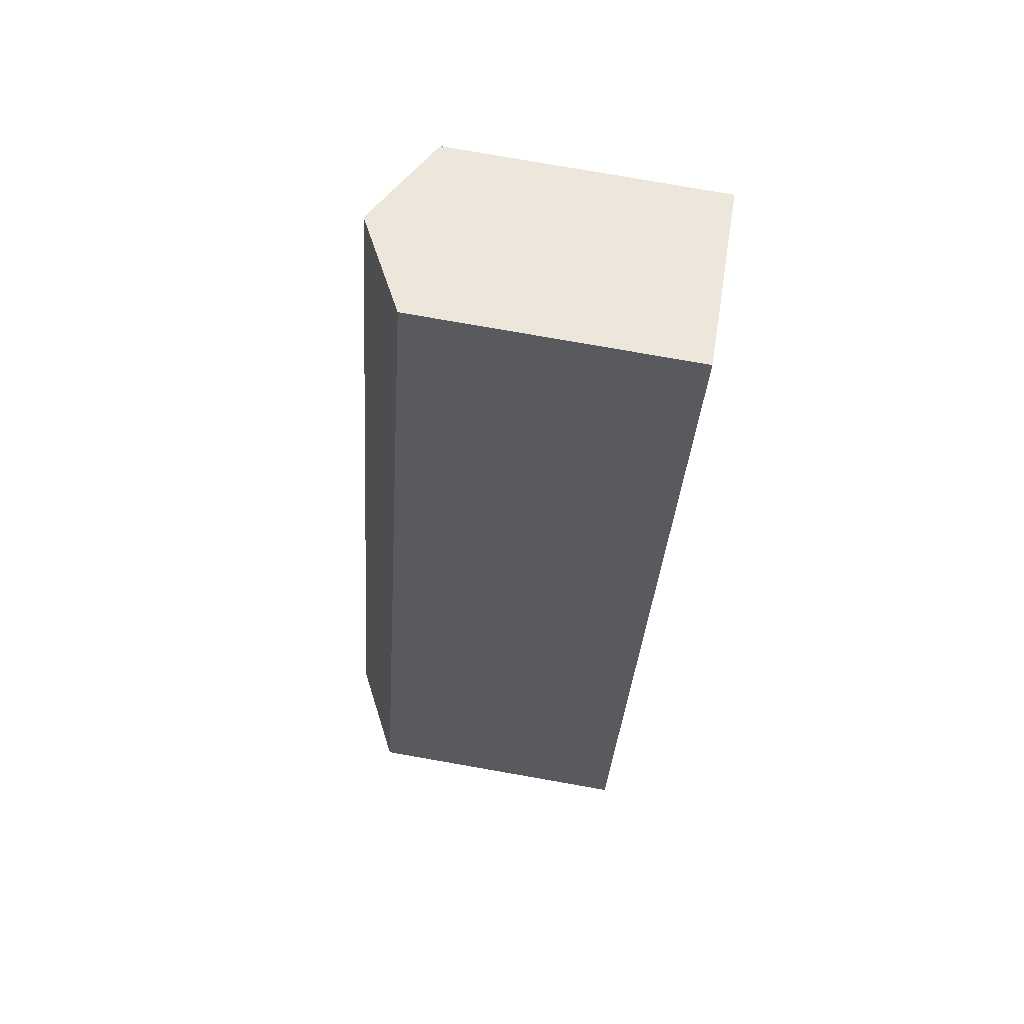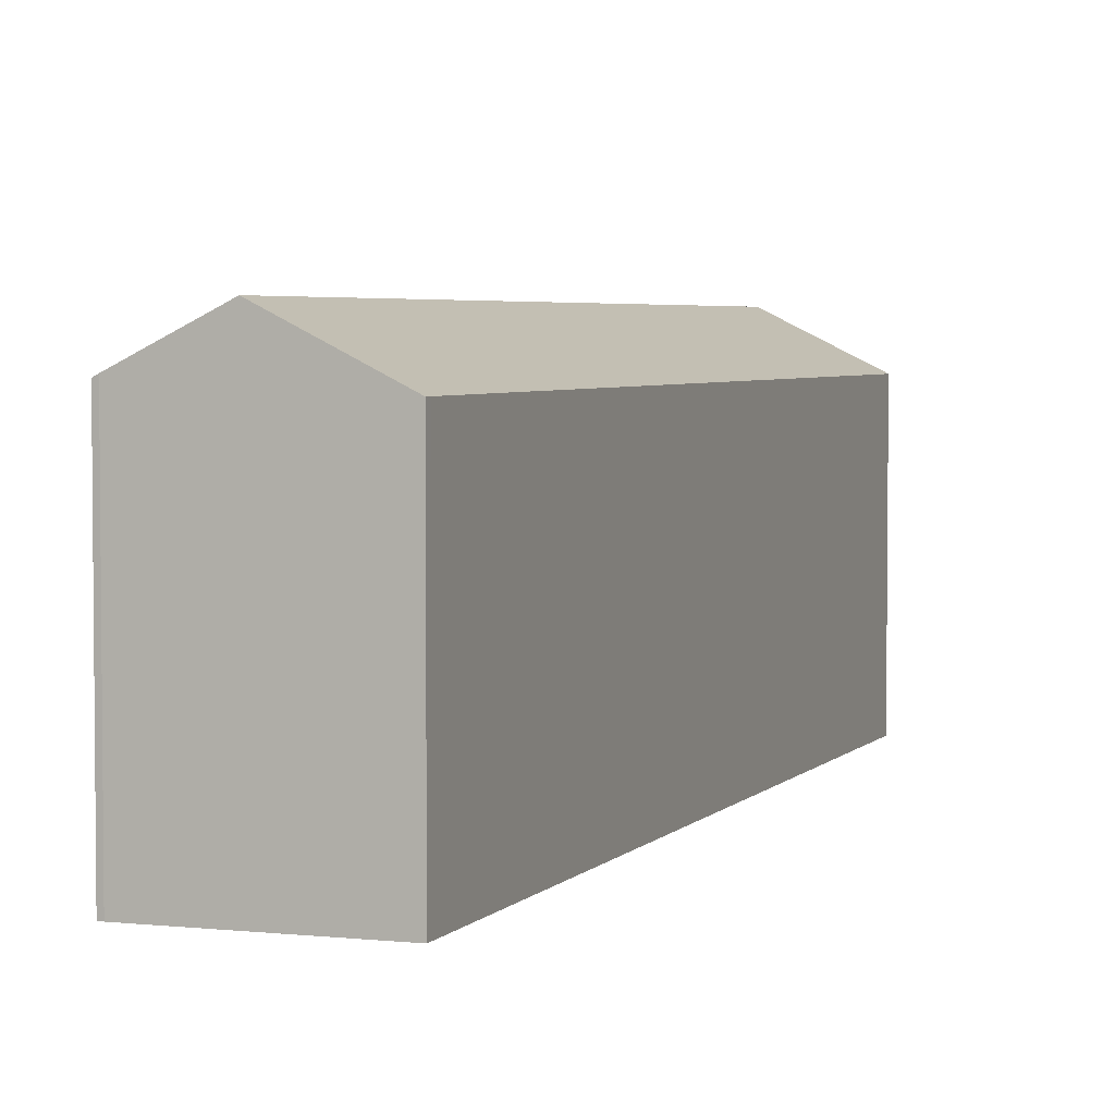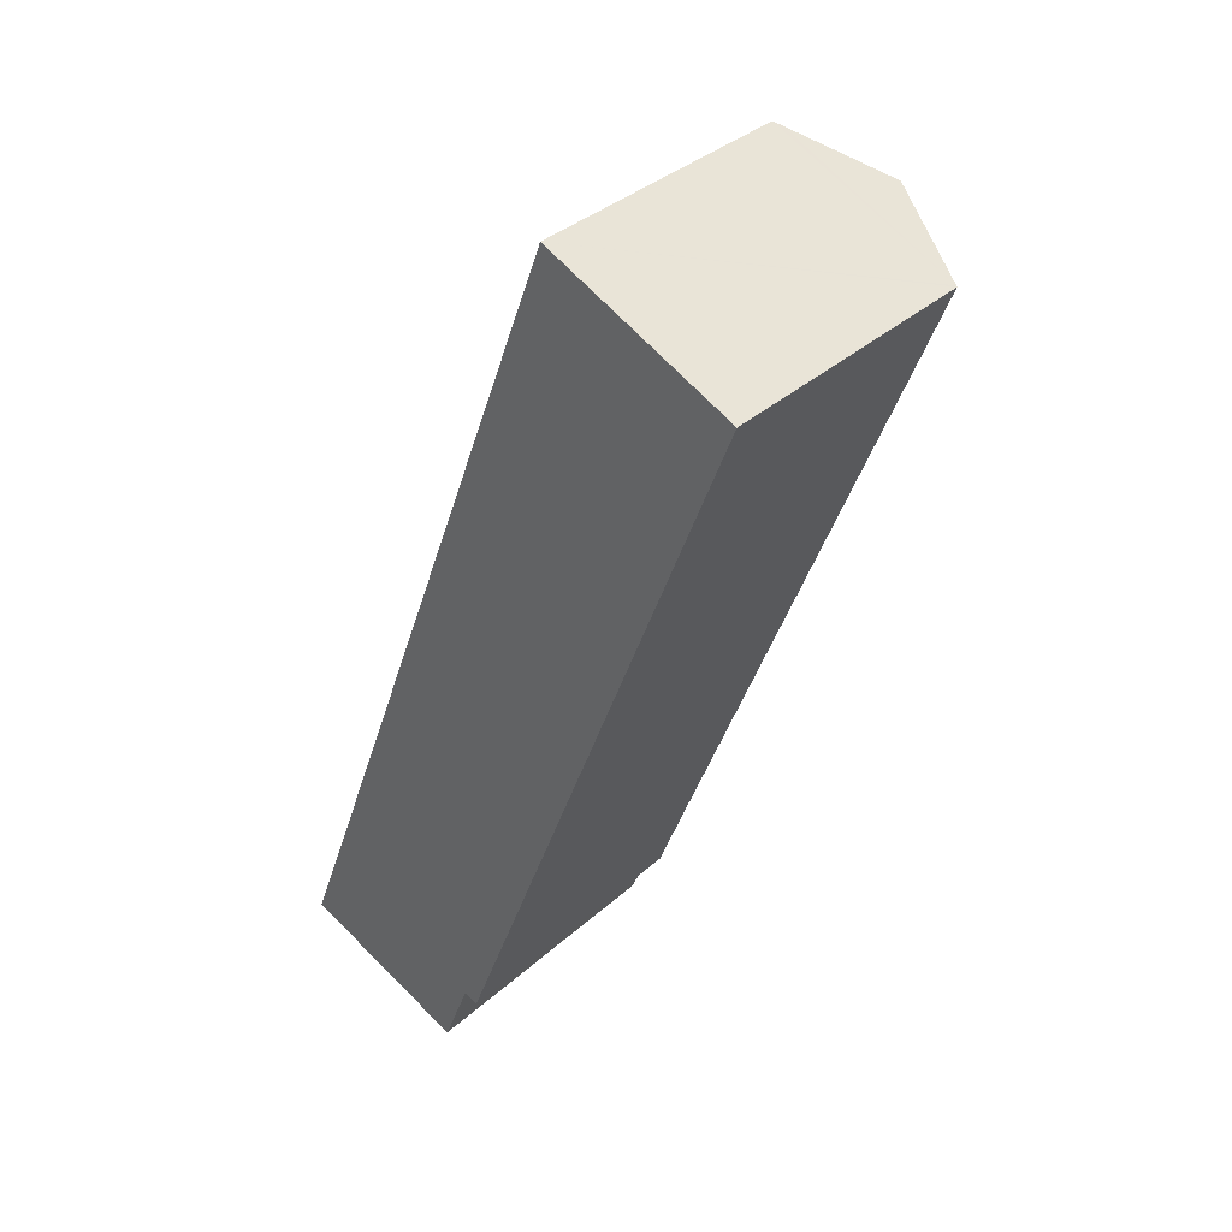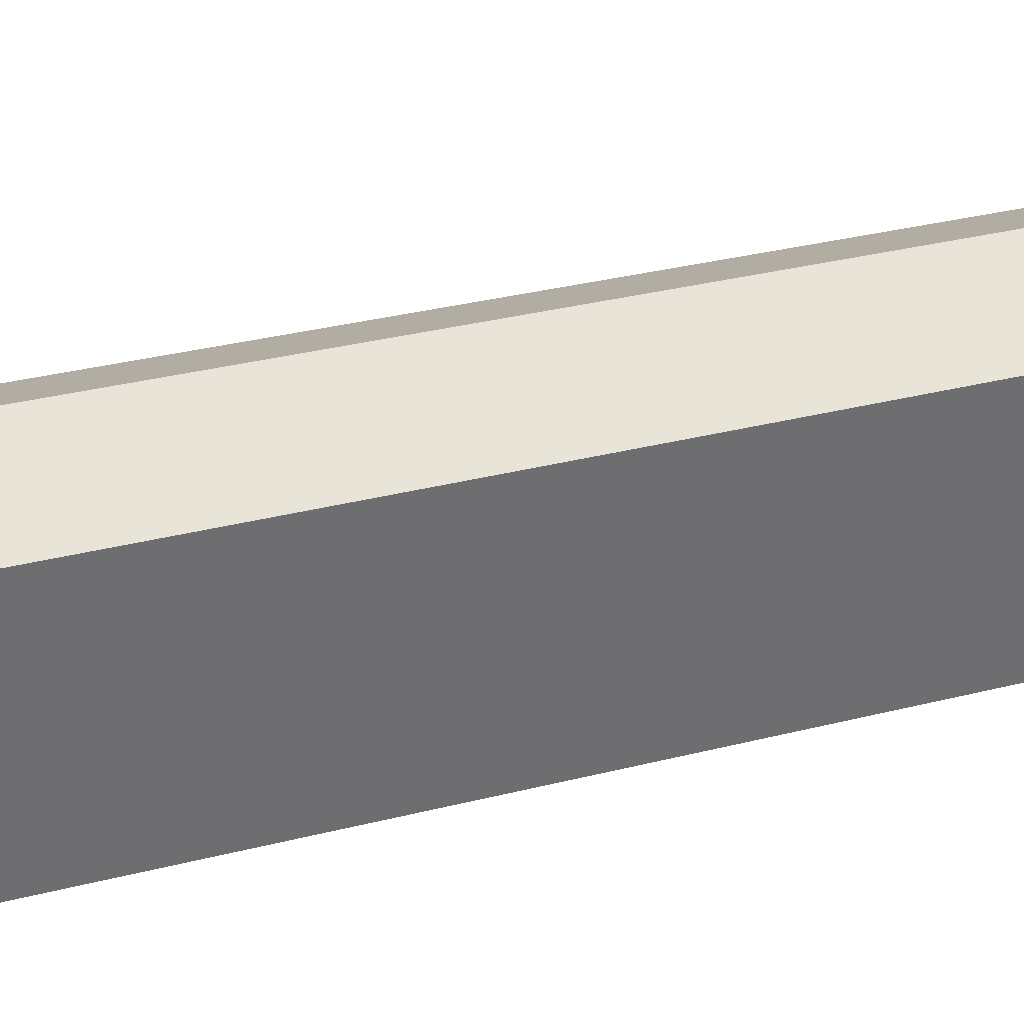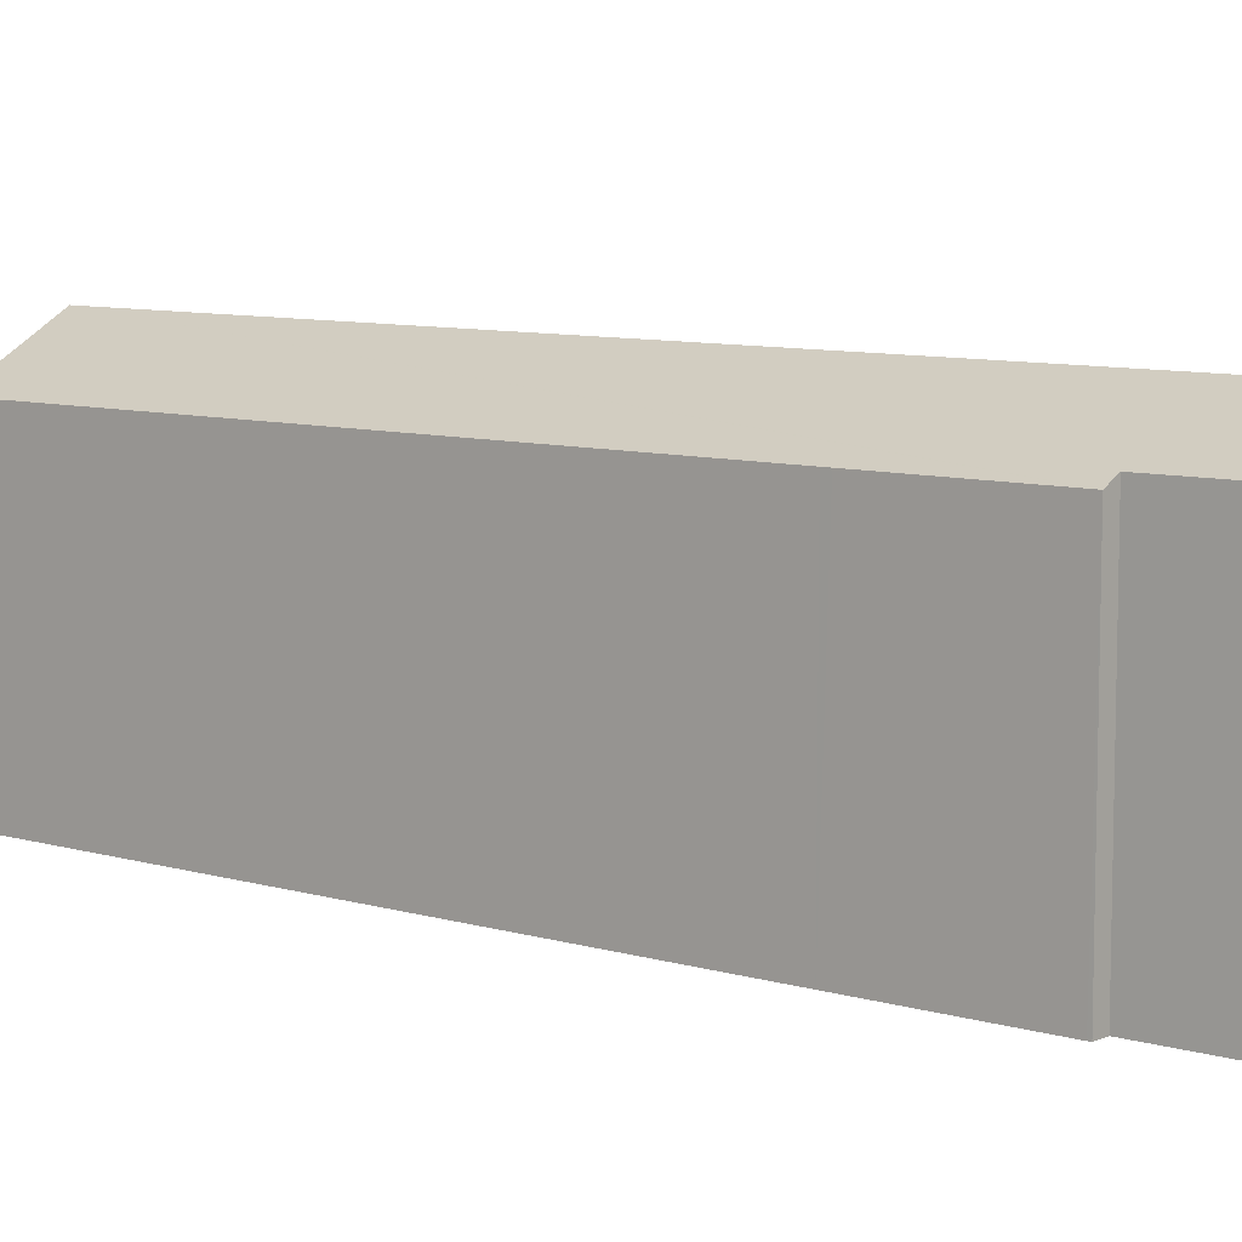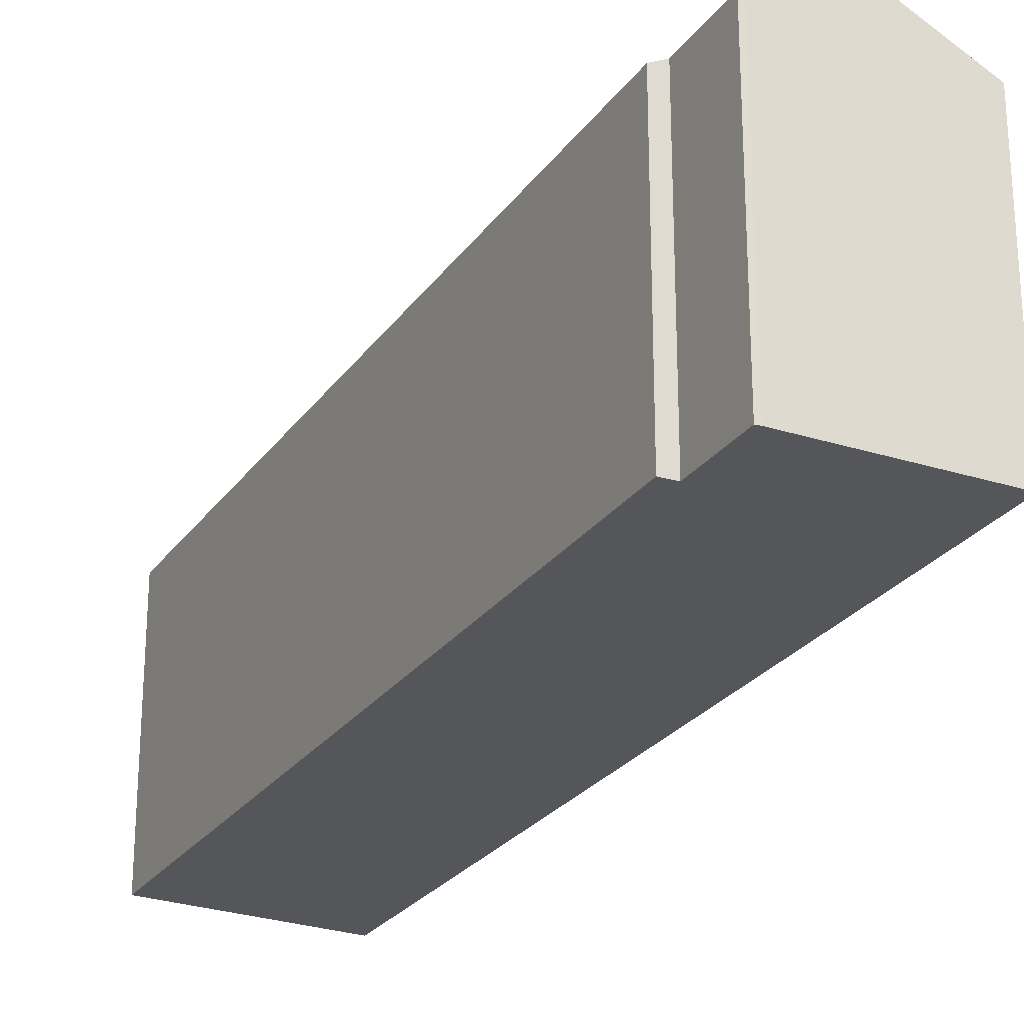
<metadata>
{"format":"obj","ext":"obj","renderer":"f3d","projection":"perspective","resolution":1024,"background":"white","views":[{"elev":79.1,"azim":-80.1,"up":"+Z"},{"elev":3.9,"azim":-139.3,"up":"+Y"},{"elev":36.4,"azim":41.0,"up":"+Z"},{"elev":36.2,"azim":92.8,"up":"+Y"},{"elev":8.6,"azim":149.3,"up":"+Y"},{"elev":-25.5,"azim":173.7,"up":"+Y"}]}
</metadata>
<code>
v  0.172 17.8 0.459
v  6.161 21.08 -2.33
v  0.035 17.82 -0.013
v  6.2 21.08 -2.225
v  26.96 21.08 53.01
v  20.94 17.8 55.69
v  21.46 18.08 55.46
v  7.976 20.11 -3.016
v  11 18.5 -4.161
v  11.3 18.34 -4.235
v  11.47 18.34 -3.812
v  13.14 18.33 0.535
v  14.08 17.83 0.216
v  14.15 17.83 0.405
v  16.51 17.82 6.644
v  17.57 17.82 9.443
v  17.76 17.82 9.938
v  17.94 17.82 10.41
v  24.41 17.8 27.5
v  24.78 17.8 28.49
v  33.03 17.77 50.3
v  32.95 17.82 50.34
v  0 0 0
v  0 17.8 1.09e-15
v  20.94 -3.41e-15 55.69
v  0.172 -2.811e-17 0.459
v  33.03 -3.08e-15 50.3
v  21.46 -3.396e-15 55.46
v  26.96 -3.246e-15 53.01
v  32.95 -3.083e-15 50.34
v  24.78 -1.744e-15 28.49
v  24.41 -1.684e-15 27.5
v  17.94 -6.377e-16 10.41
v  17.76 -6.085e-16 9.938
v  17.57 -5.782e-16 9.443
v  16.51 -4.068e-16 6.644
v  14.15 -2.48e-17 0.405
v  14.08 -1.323e-17 0.216
v  13.14 -3.276e-17 0.535
v  11.3 2.593e-16 -4.235
v  11.47 2.334e-16 -3.812
v  0.021 4.899e-19 -0.008
v  0.021 17.81 -0.008
v  11 2.548e-16 -4.161
v  0.035 7.96e-19 -0.013
v  7.976 1.847e-16 -3.016
v  6.161 1.427e-16 -2.33
g defaultobject
f 1 2 3
f 2 1 4
f 4 1 5
f 5 1 6
f 5 6 7
f 4 8 2
f 8 4 9
f 9 4 10
f 10 4 5
f 10 5 11
f 11 5 12
f 12 5 13
f 13 5 14
f 14 5 15
f 15 5 16
f 16 5 17
f 17 5 18
f 18 5 19
f 19 5 20
f 20 5 21
f 21 5 22
f 23 1 24
f 1 23 6
f 6 23 25
f 25 23 26
f 7 22 5
f 22 7 6
f 22 6 25
f 22 25 21
f 21 25 27
f 27 25 28
f 27 28 29
f 27 29 30
f 27 20 21
f 20 27 31
f 20 31 19
f 19 31 18
f 18 31 32
f 18 32 33
f 18 33 17
f 17 33 16
f 16 33 15
f 15 33 14
f 14 33 34
f 14 34 35
f 14 35 36
f 14 36 13
f 13 36 37
f 13 37 38
f 39 11 12
f 11 39 10
f 10 39 40
f 40 39 41
f 13 39 12
f 39 13 38
f 42 24 43
f 24 42 23
f 10 44 9
f 44 10 40
f 8 3 2
f 3 8 9
f 3 9 44
f 3 44 45
f 45 44 46
f 45 46 47
f 45 43 3
f 43 45 42
f 42 26 23
f 26 42 45
f 26 45 47
f 26 47 46
f 26 46 25
f 25 46 44
f 25 44 40
f 25 40 41
f 25 41 39
f 25 39 38
f 25 38 37
f 25 37 36
f 25 36 35
f 25 35 34
f 25 34 33
f 25 33 32
f 25 32 31
f 25 31 27
f 25 27 28
f 28 27 29

</code>
